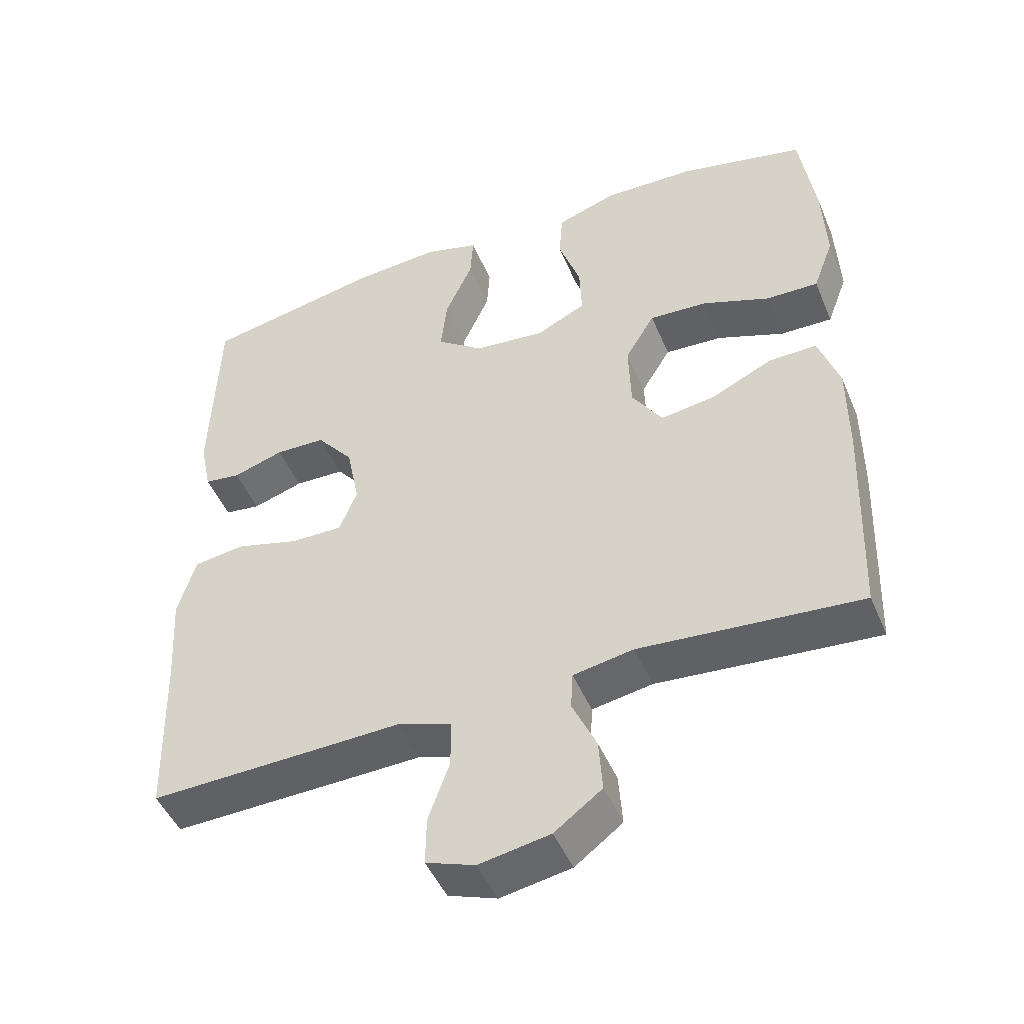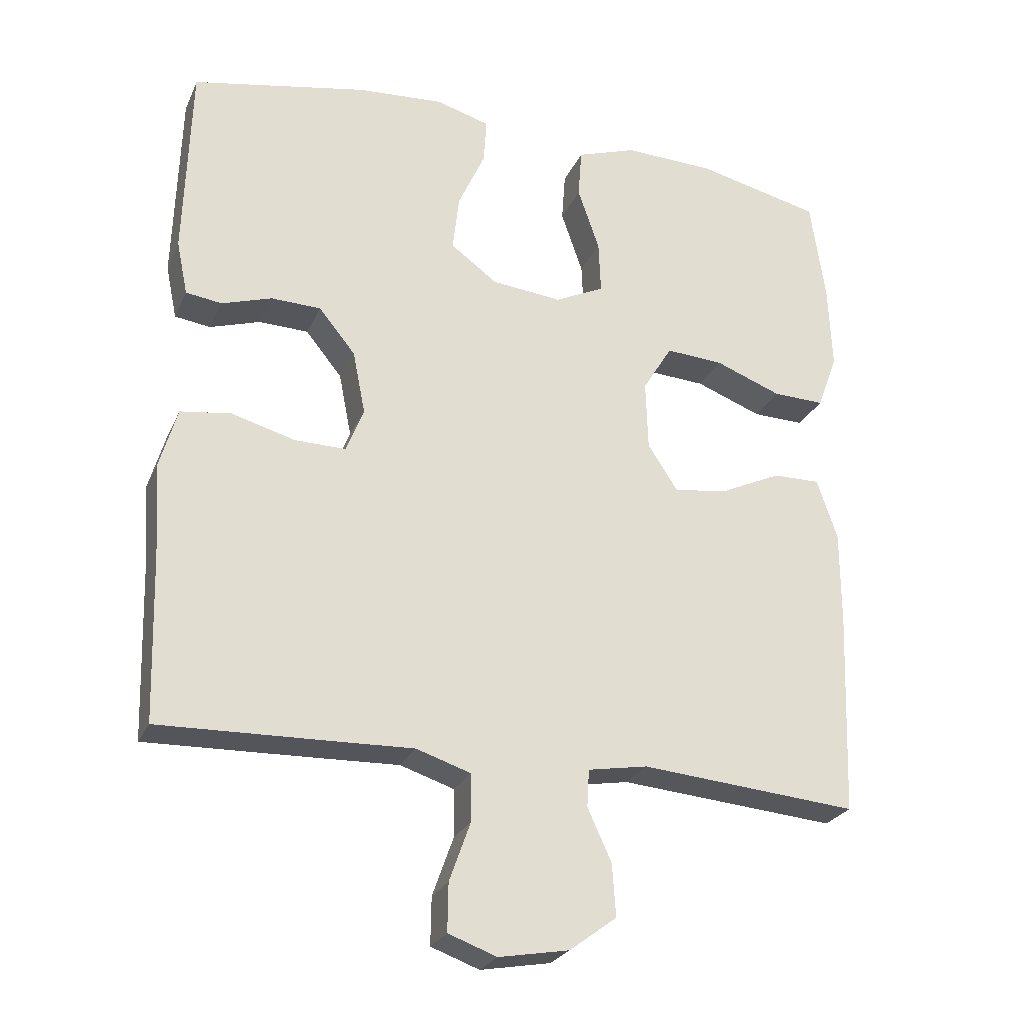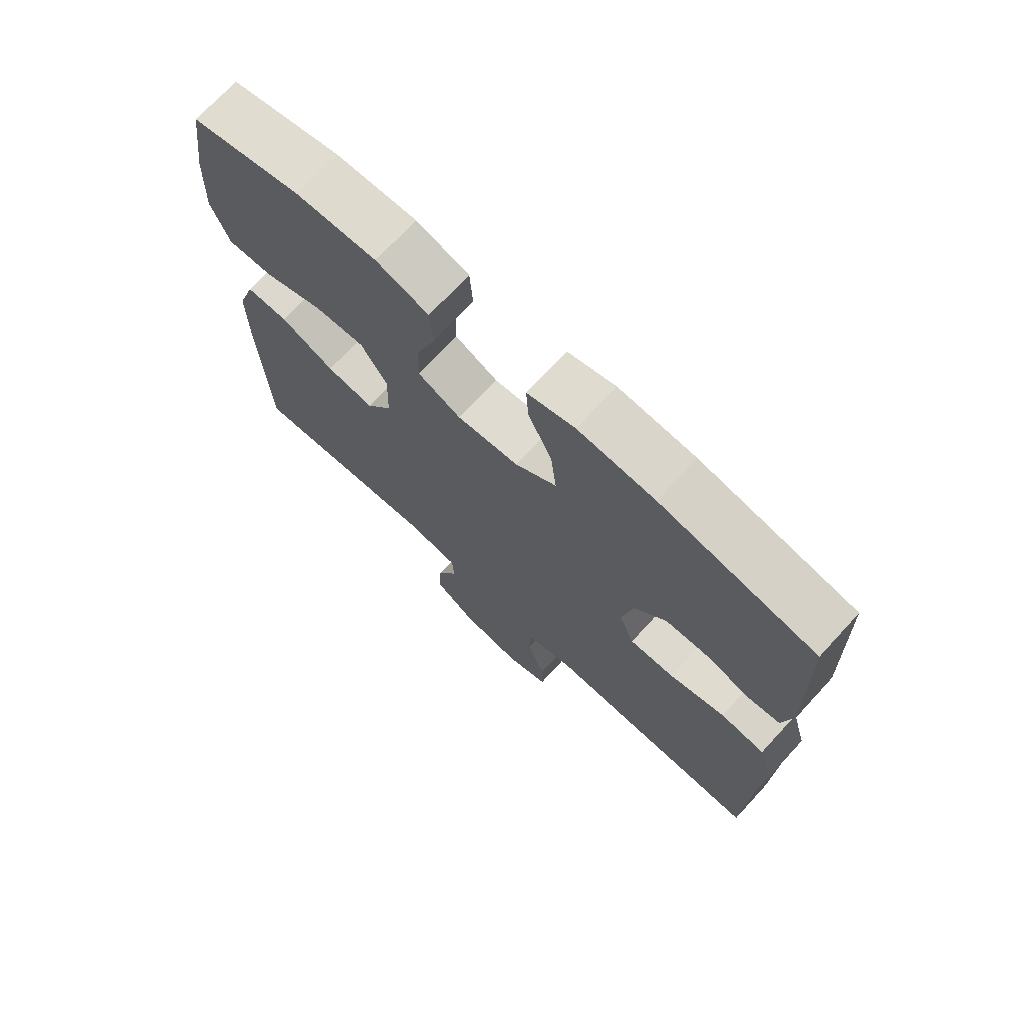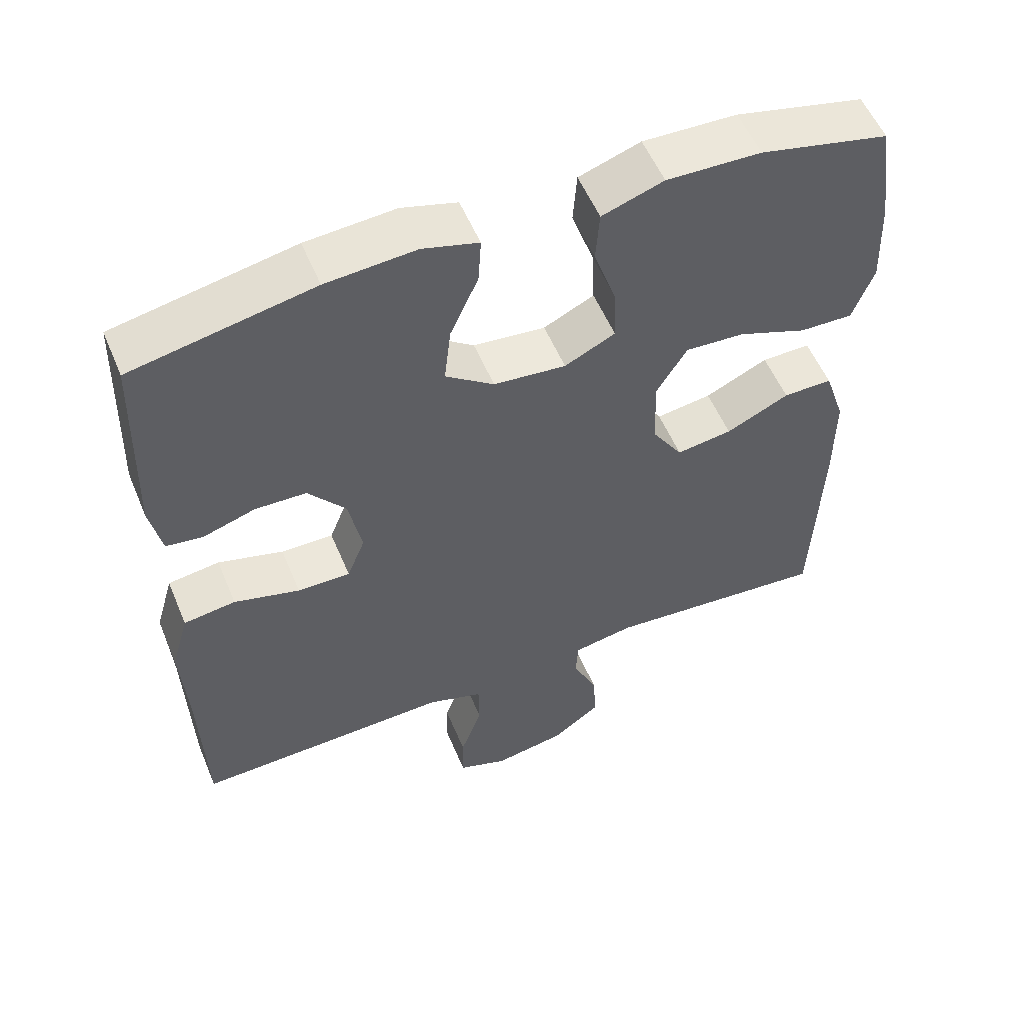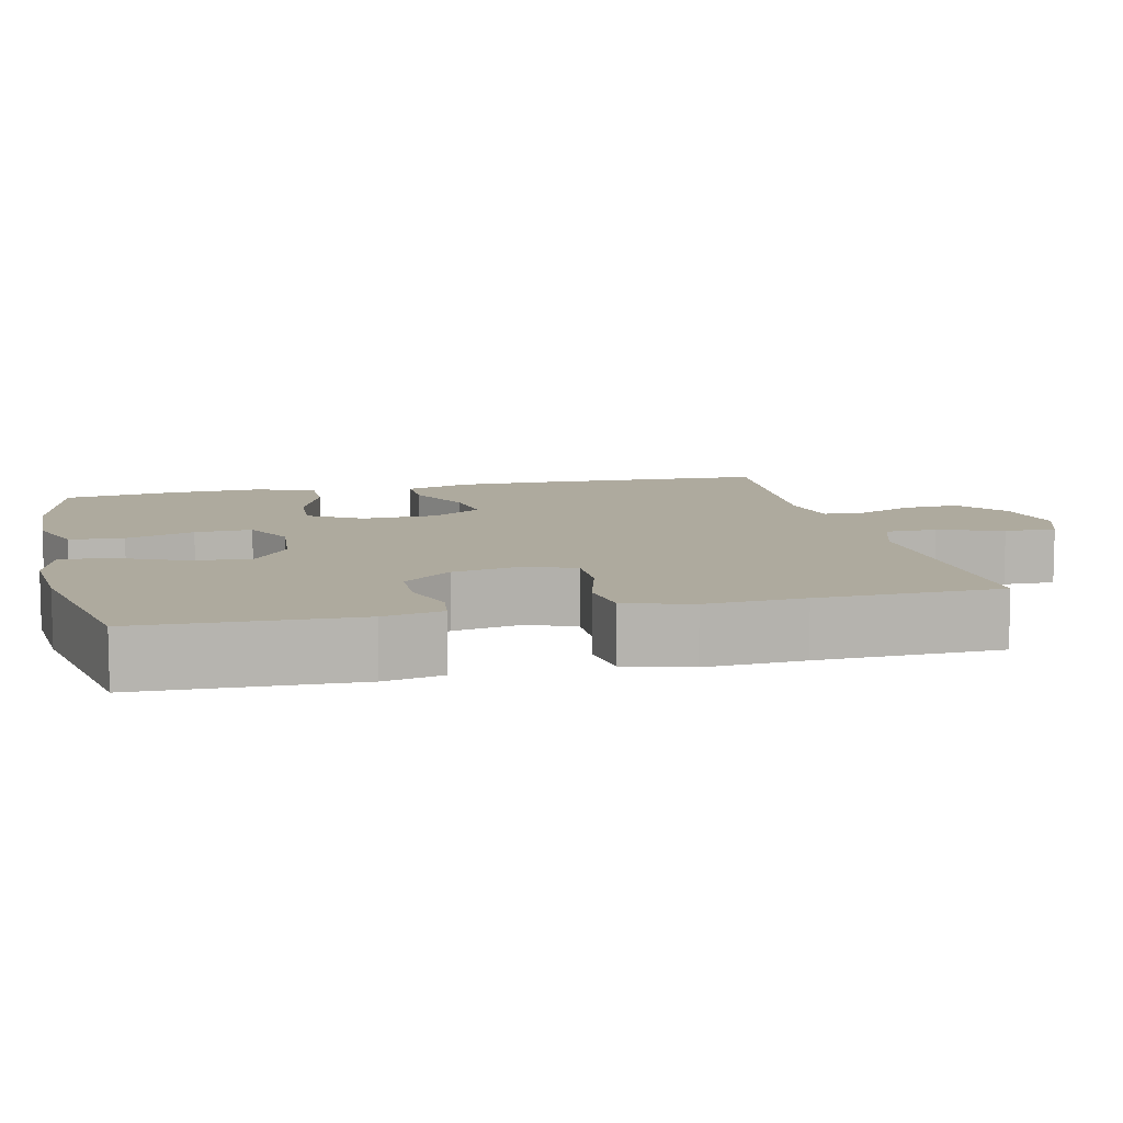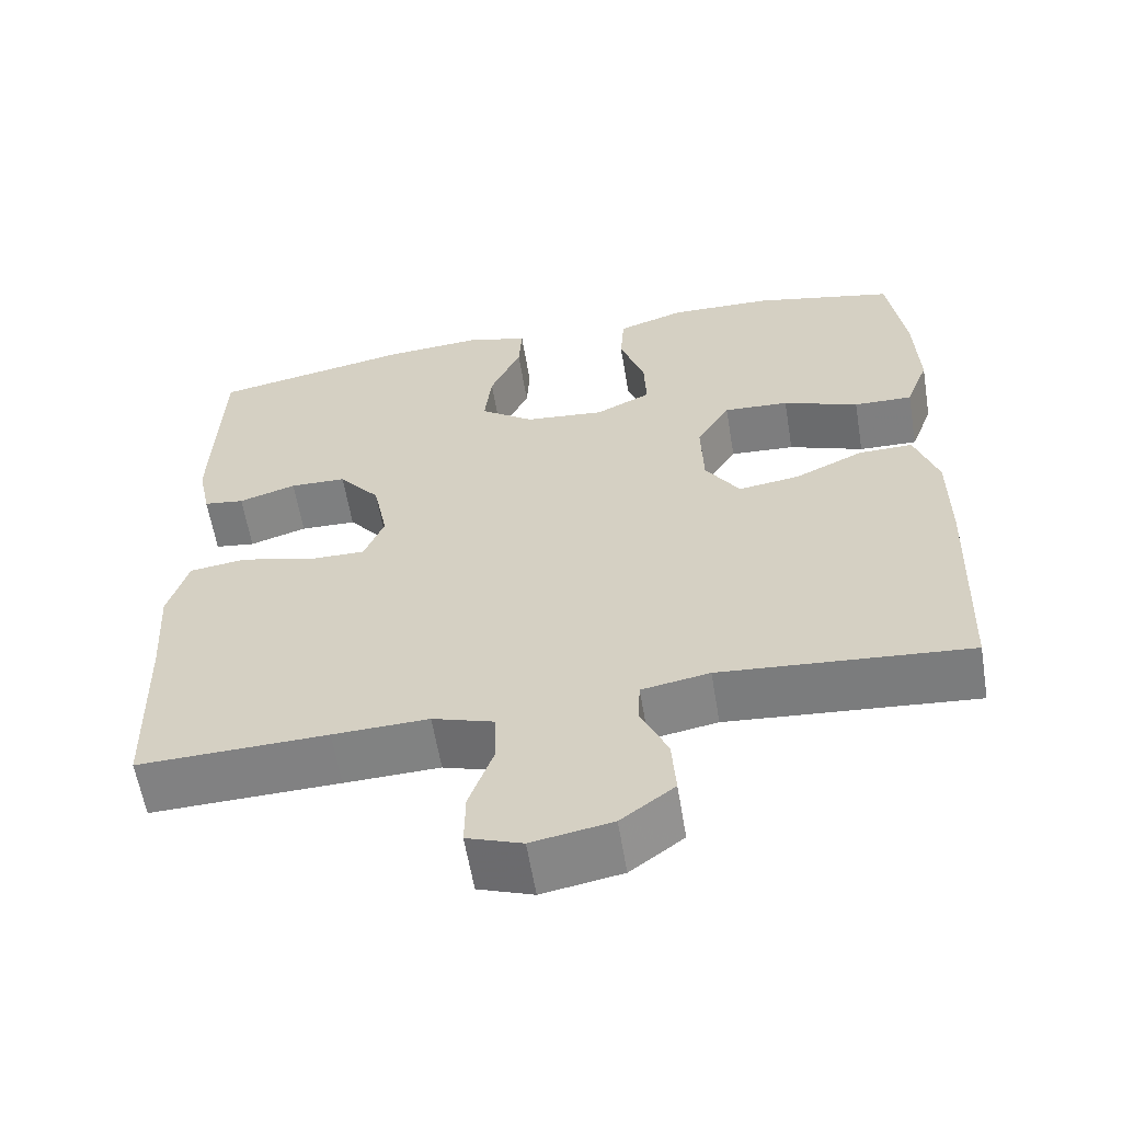
<metadata>
{"format":"obj","ext":"obj","renderer":"f3d","projection":"perspective","resolution":1024,"background":"white","views":[{"elev":-47.7,"azim":-157.7,"up":"+Z"},{"elev":-25.7,"azim":159.9,"up":"+Z"},{"elev":71.9,"azim":42.7,"up":"+Z"},{"elev":55.1,"azim":157.5,"up":"+Z"},{"elev":9.3,"azim":76.8,"up":"+Y"},{"elev":-60.1,"azim":-170.6,"up":"+Z"}]}
</metadata>
<code>
v 0.5 0.07 0.5
v 0.509 0.07 0.219
v 0.493 0.07 0.142
v 0.442 0.07 0.135
v 0.37 0.07 0.158
v 0.299 0.07 0.156
v 0.247 0.07 0.092
v 0.229 0.07 0.001
v 0.254 0.07 -0.062
v 0.327 0.07 -0.061
v 0.418 0.07 -0.036
v 0.49 0.07 -0.046
v 0.515 0.07 -0.132
v 0.507 0.07 -0.261
v 0.5 0.07 -0.5
v 0.263 0.07 -0.493
v 0.143 0.07 -0.489
v 0.066 0.07 -0.514
v 0.065 0.07 -0.582
v 0.095 0.07 -0.666
v 0.096 0.07 -0.734
v 0.027 0.07 -0.759
v -0.073 0.07 -0.741
v -0.14 0.07 -0.691
v -0.135 0.07 -0.617
v -0.101 0.07 -0.542
v -0.104 0.07 -0.489
v -0.189 0.07 -0.474
v -0.5 0.07 -0.5
v -0.511 0.07 -0.21
v -0.511 0.07 -0.074
v -0.482 0.07 0.013
v -0.414 0.07 0.012
v -0.327 0.07 -0.029
v -0.25 0.07 -0.04
v -0.207 0.07 0.026
v -0.204 0.07 0.125
v -0.246 0.07 0.194
v -0.328 0.07 0.189
v -0.423 0.07 0.153
v -0.497 0.07 0.151
v -0.526 0.07 0.229
v -0.521 0.07 0.352
v -0.5 0.07 0.5
v -0.322 0.07 0.541
v -0.192 0.07 0.545
v -0.107 0.07 0.516
v -0.102 0.07 0.445
v -0.133 0.07 0.355
v -0.136 0.07 0.28
v -0.066 0.07 0.246
v 0.034 0.07 0.256
v 0.101 0.07 0.305
v 0.092 0.07 0.385
v 0.053 0.07 0.472
v 0.049 0.07 0.536
v 0.126 0.07 0.558
v 0.25 0.07 0.549
v 0.5 0 0.5
v 0.509 0 0.219
v 0.493 0 0.142
v 0.442 0 0.135
v 0.37 0 0.158
v 0.299 0 0.156
v 0.247 0 0.092
v 0.229 0 0.001
v 0.254 0 -0.062
v 0.327 0 -0.061
v 0.418 0 -0.036
v 0.49 0 -0.046
v 0.515 0 -0.132
v 0.507 0 -0.261
v 0.5 0 -0.5
v 0.263 0 -0.493
v 0.143 0 -0.489
v 0.066 0 -0.514
v 0.065 0 -0.582
v 0.095 0 -0.666
v 0.096 0 -0.734
v 0.027 0 -0.759
v -0.073 0 -0.741
v -0.14 0 -0.691
v -0.135 0 -0.617
v -0.101 0 -0.542
v -0.104 0 -0.489
v -0.189 0 -0.474
v -0.5 0 -0.5
v -0.511 0 -0.21
v -0.511 0 -0.074
v -0.482 0 0.013
v -0.414 0 0.012
v -0.327 0 -0.029
v -0.25 0 -0.04
v -0.207 0 0.026
v -0.204 0 0.125
v -0.246 0 0.194
v -0.328 0 0.189
v -0.423 0 0.153
v -0.497 0 0.151
v -0.526 0 0.229
v -0.521 0 0.352
v -0.5 0 0.5
v -0.322 0 0.541
v -0.192 0 0.545
v -0.107 0 0.516
v -0.102 0 0.445
v -0.133 0 0.355
v -0.136 0 0.28
v -0.066 0 0.246
v 0.034 0 0.256
v 0.101 0 0.305
v 0.092 0 0.385
v 0.053 0 0.472
v 0.049 0 0.536
v 0.126 0 0.558
v 0.25 0 0.549
f 3 4 5
f 2 3 5
f 1 2 5
f 58 1 5
f 57 58 5
f 56 57 5
f 55 56 5
f 54 55 5
f 53 54 5 6
f 52 53 6 7
f 51 52 7 8
f 50 51 8 9
f 47 48 49
f 46 47 49
f 45 46 49
f 44 45 49
f 43 44 49
f 42 43 49
f 41 42 49
f 40 41 49
f 39 40 49
f 38 39 49 50
f 37 38 50 9
f 32 33 34
f 31 32 34
f 30 31 34
f 29 30 34
f 28 29 34
f 27 28 34 35
f 24 25 26
f 23 24 26
f 22 23 26
f 21 22 26
f 20 21 26
f 19 20 26
f 18 19 26 27
f 27 35 36
f 18 27 36
f 17 18 36
f 36 37 9
f 17 36 9
f 16 17 9
f 15 16 9
f 14 15 9
f 13 14 9 10
f 10 11 12 13
f 63 62 61
f 63 61 60
f 63 60 59
f 63 59 116
f 63 116 115
f 63 115 114
f 63 114 113
f 63 113 112
f 64 63 112 111
f 65 64 111 110
f 66 65 110 109
f 67 66 109 108
f 107 106 105
f 107 105 104
f 107 104 103
f 107 103 102
f 107 102 101
f 107 101 100
f 107 100 99
f 107 99 98
f 107 98 97
f 108 107 97 96
f 67 108 96 95
f 92 91 90
f 92 90 89
f 92 89 88
f 92 88 87
f 92 87 86
f 93 92 86 85
f 84 83 82
f 84 82 81
f 84 81 80
f 84 80 79
f 84 79 78
f 84 78 77
f 85 84 77 76
f 94 93 85
f 94 85 76
f 94 76 75
f 67 95 94
f 67 94 75
f 67 75 74
f 67 74 73
f 67 73 72
f 68 67 72 71
f 71 70 69 68
f 1 59 60 2
f 2 60 61 3
f 3 61 62 4
f 4 62 63 5
f 5 63 64 6
f 6 64 65 7
f 7 65 66 8
f 8 66 67 9
f 9 67 68 10
f 10 68 69 11
f 11 69 70 12
f 12 70 71 13
f 13 71 72 14
f 14 72 73 15
f 15 73 74 16
f 16 74 75 17
f 17 75 76 18
f 18 76 77 19
f 19 77 78 20
f 20 78 79 21
f 21 79 80 22
f 22 80 81 23
f 23 81 82 24
f 24 82 83 25
f 25 83 84 26
f 26 84 85 27
f 27 85 86 28
f 28 86 87 29
f 29 87 88 30
f 30 88 89 31
f 31 89 90 32
f 32 90 91 33
f 33 91 92 34
f 34 92 93 35
f 35 93 94 36
f 36 94 95 37
f 37 95 96 38
f 38 96 97 39
f 39 97 98 40
f 40 98 99 41
f 41 99 100 42
f 42 100 101 43
f 43 101 102 44
f 44 102 103 45
f 45 103 104 46
f 46 104 105 47
f 47 105 106 48
f 48 106 107 49
f 49 107 108 50
f 50 108 109 51
f 51 109 110 52
f 52 110 111 53
f 53 111 112 54
f 54 112 113 55
f 55 113 114 56
f 56 114 115 57
f 57 115 116 58
f 58 116 59 1

</code>
